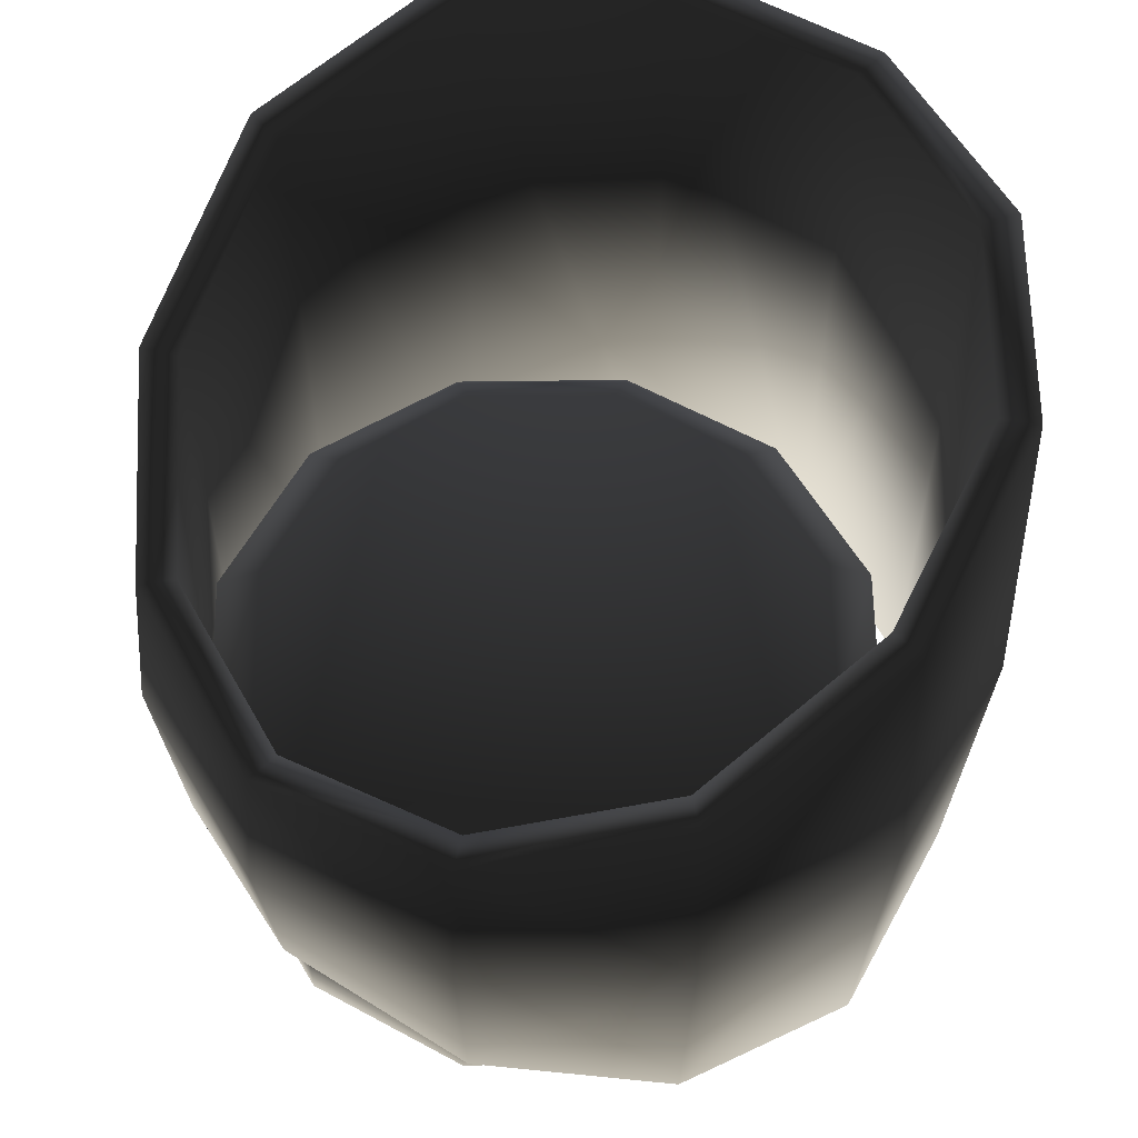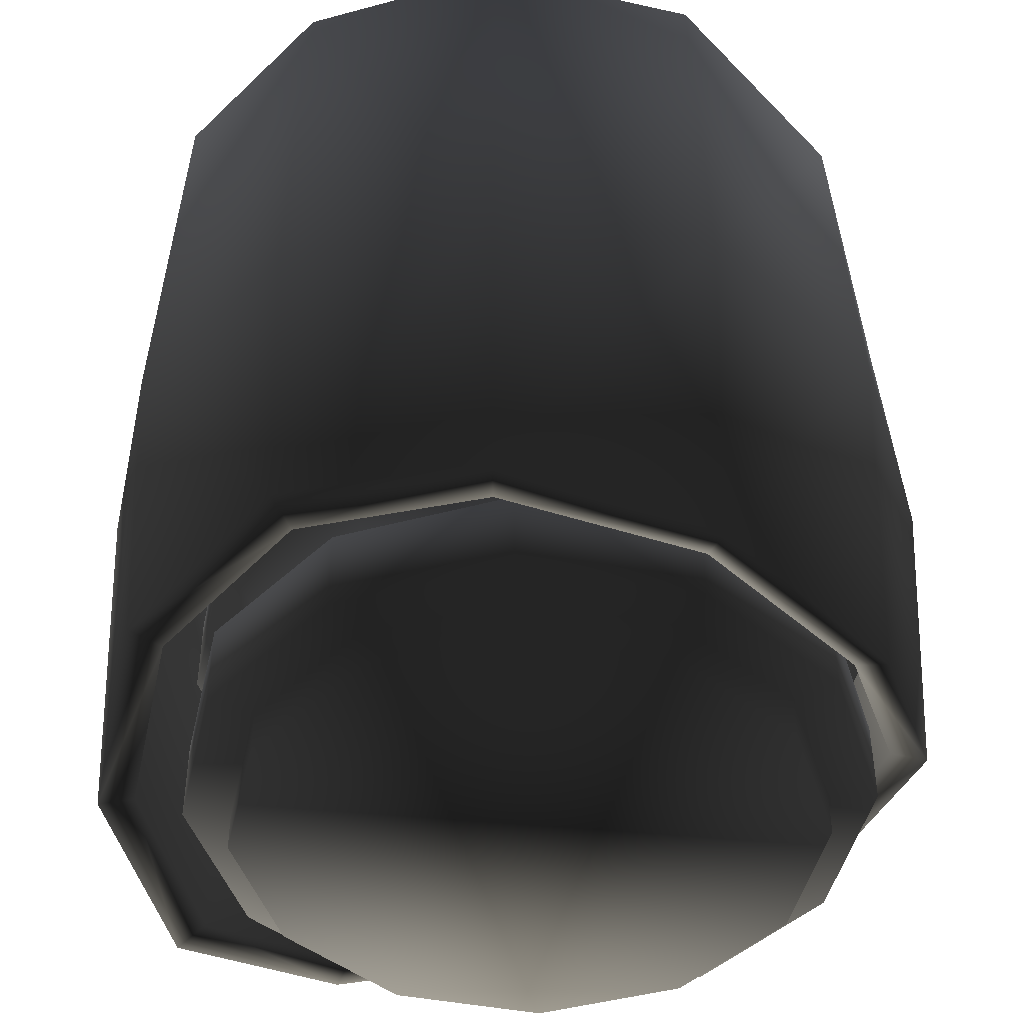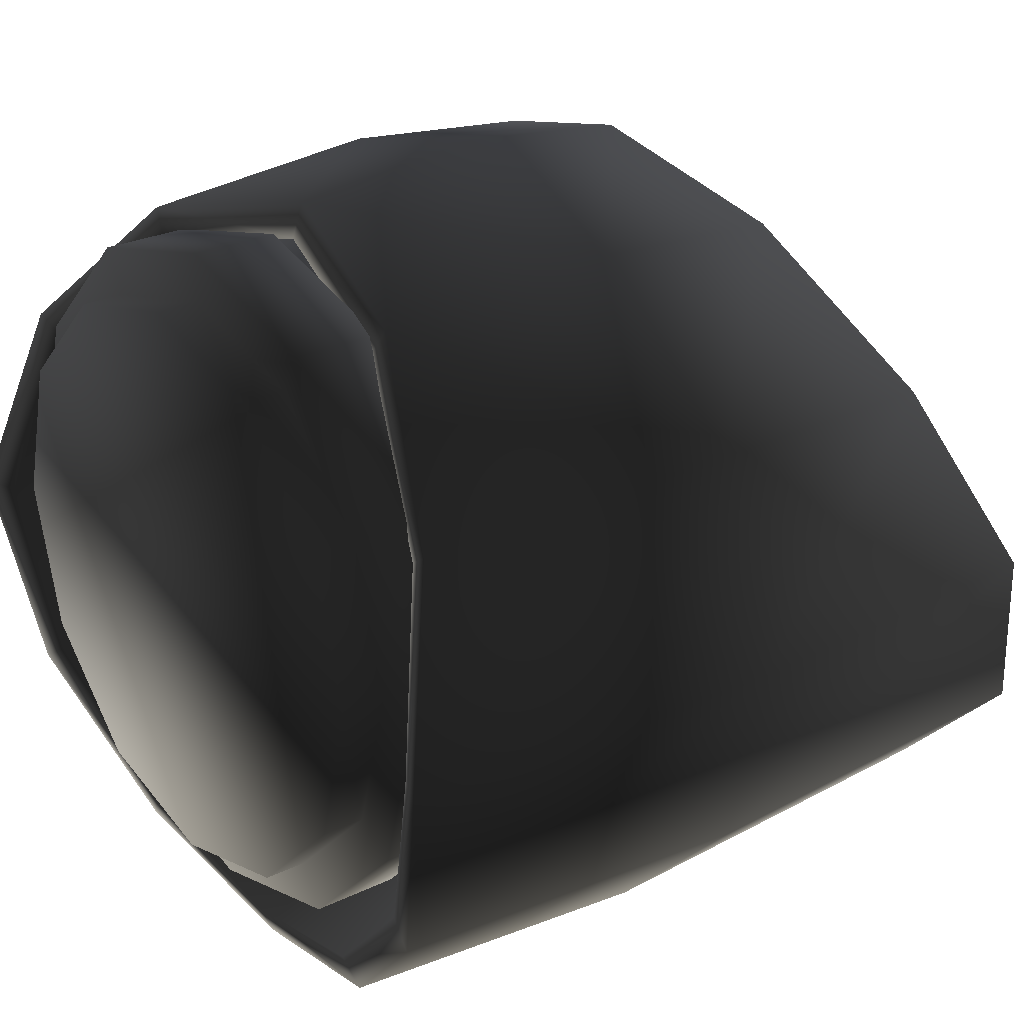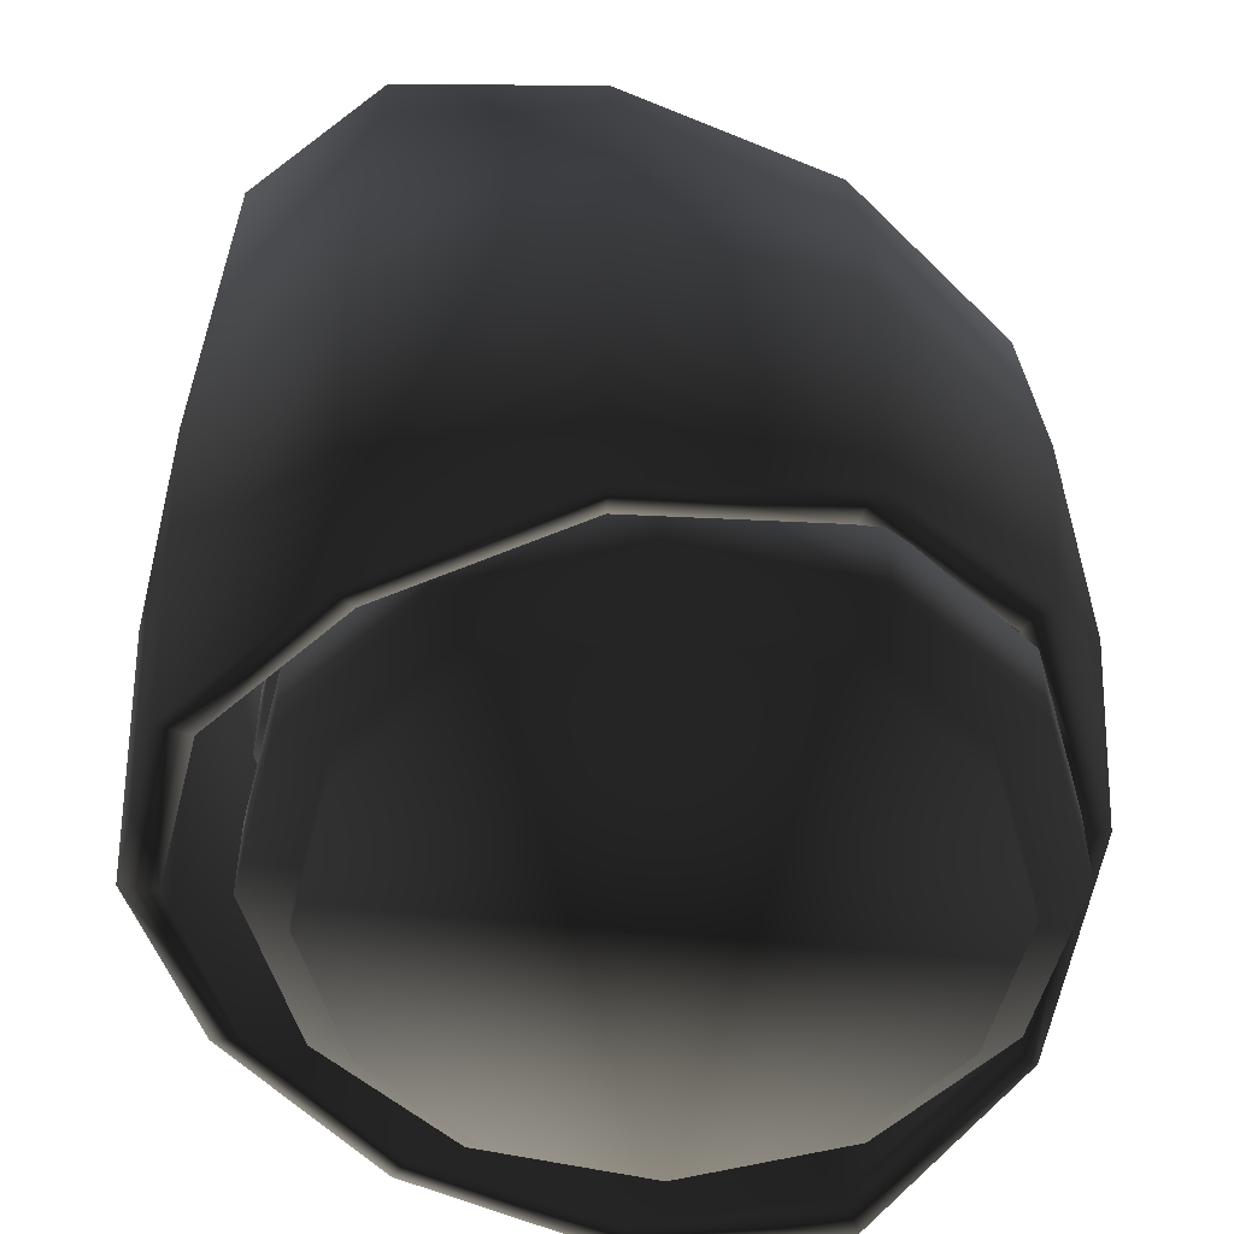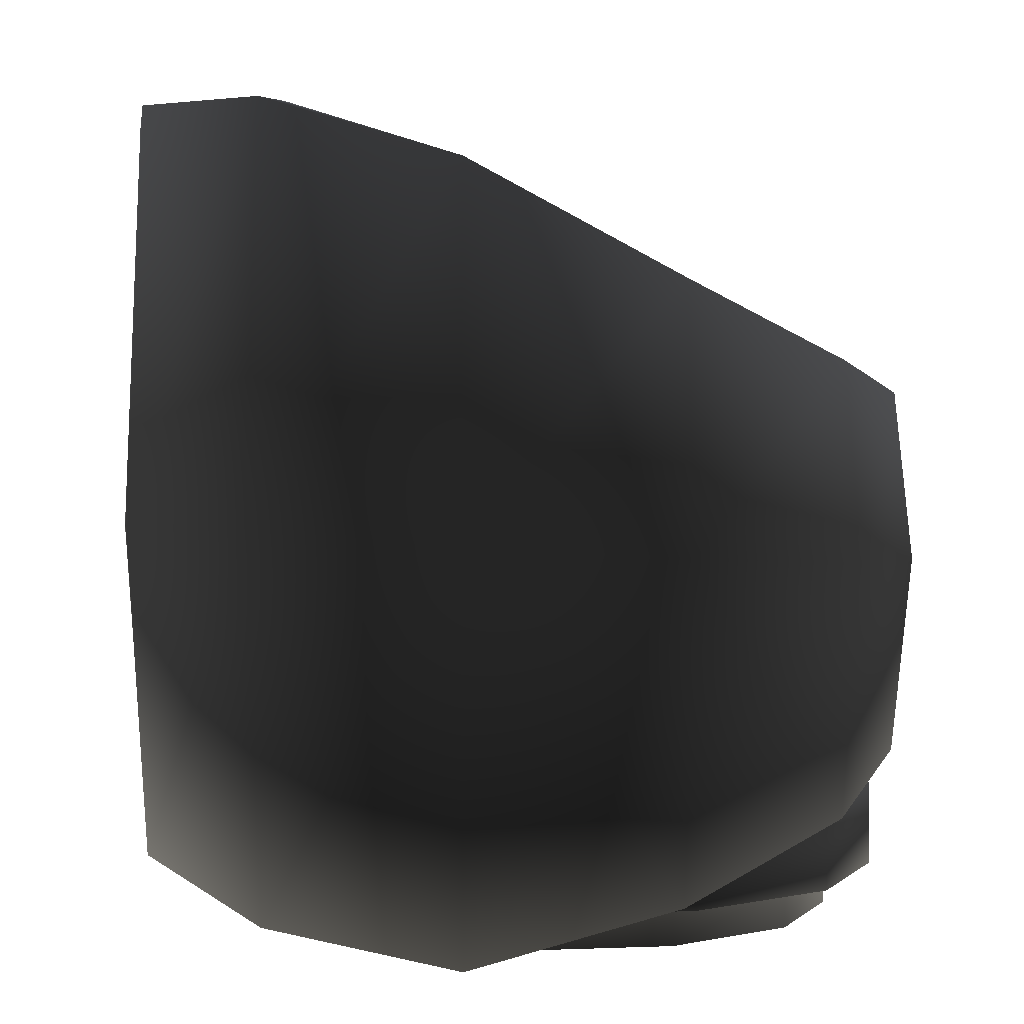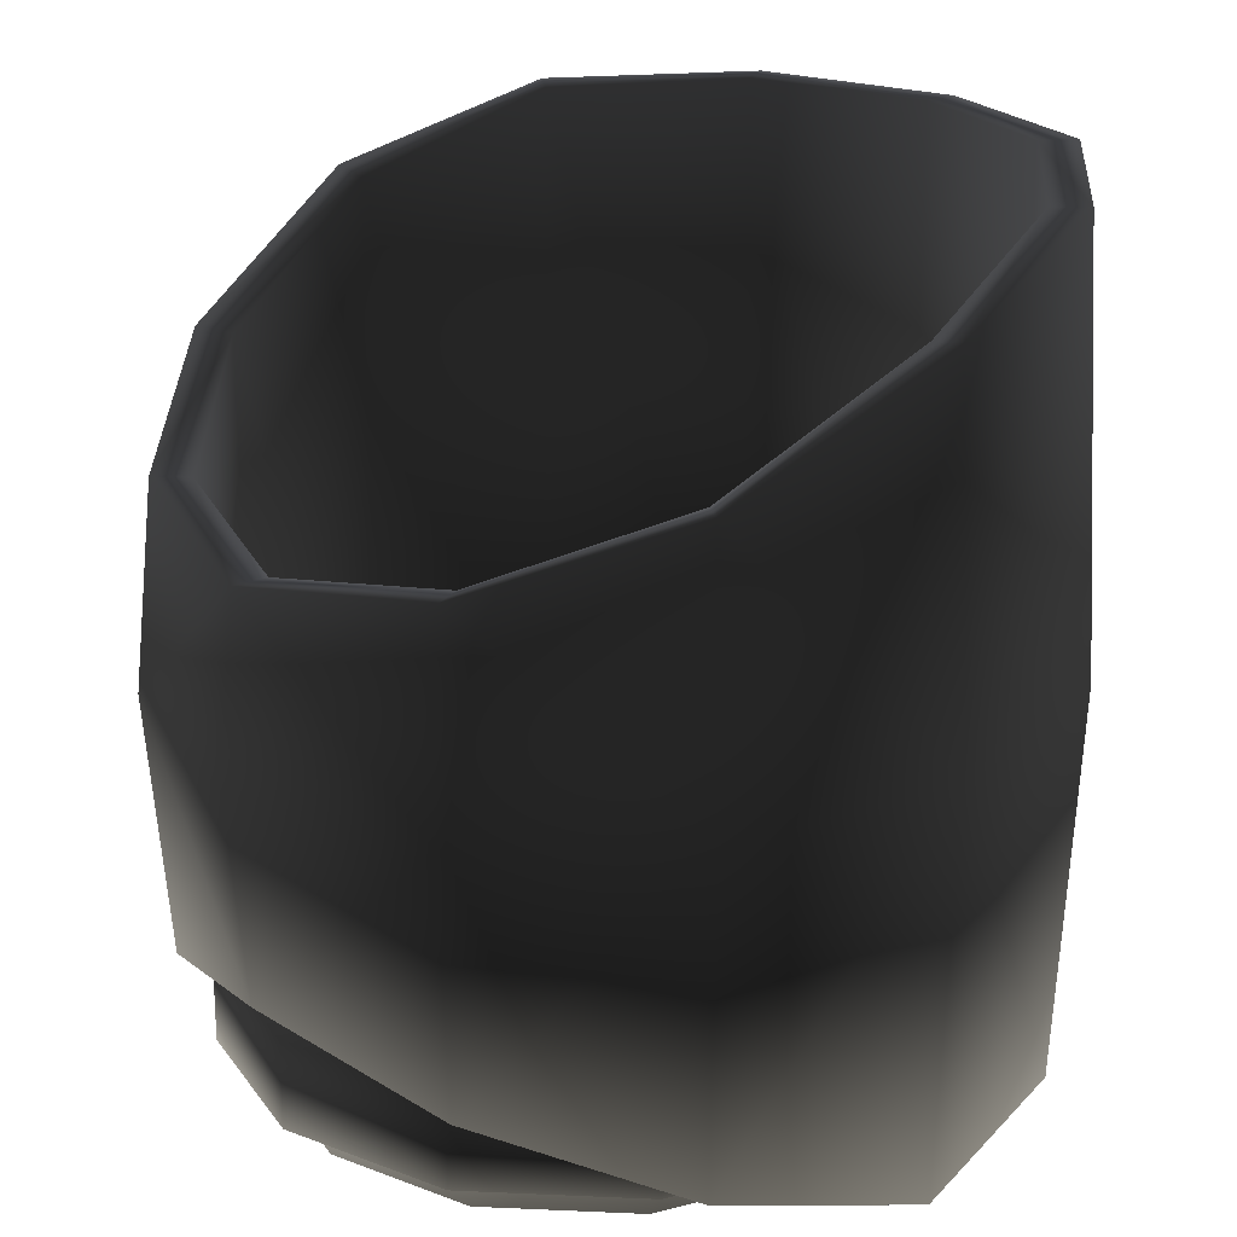
<metadata>
{"format":"obj","ext":"obj","renderer":"f3d","projection":"perspective","resolution":1024,"background":"white","views":[{"elev":59.4,"azim":44.2,"up":"+Y"},{"elev":-45.1,"azim":-147.6,"up":"+Y"},{"elev":26.5,"azim":53.0,"up":"+Z"},{"elev":-52.1,"azim":-59.1,"up":"+Y"},{"elev":2.0,"azim":-83.6,"up":"+Y"},{"elev":20.7,"azim":49.6,"up":"+Y"}]}
</metadata>
<code>
g default
v 0 -0.1372 0.2625
v -0.1313 -0.1334 0.2273
v -0.2273 -0.1263 0.1312
v -0.2625 -0.1193 -3e-06
v -0.2273 -0.1114 -0.1312
v -0.1312 -0.1134 -0.2273
v 0 -0.1174 -0.2625
v 0.1312 -0.1134 -0.2273
v 0.2273 -0.1114 -0.1312
v 0.2625 -0.1193 -3e-06
v 0.2273 -0.1263 0.1312
v 0.1313 -0.1334 0.2273
v 0 -0.2693 0.2282
v 0 -0.02933 0.2506
v -0.113 -0.2924 0.1973
v -0.1251 -0.01094 0.217
v -0.1979 -0.3245 0.1127
v -0.2168 0.0348 0.1254
v -0.2289 -0.3533 1.7e-05
v -0.2505 0.1025 0.000221
v -0.198 -0.3423 -0.1127
v -0.2169 0.1419 -0.1251
v -0.1131 -0.3243 -0.1973
v -0.1252 0.1484 -0.2169
v 0 0.1484 -0.2505
v 0.1131 -0.3243 -0.1973
v 0.1252 0.1484 -0.2169
v 0.198 -0.3423 -0.1127
v 0.2169 0.1419 -0.1251
v 0.2289 -0.3533 1.7e-05
v 0.2505 0.1025 0.000221
v 0.1979 -0.3245 0.1127
v 0.2168 0.0348 0.1254
v 0.113 -0.2924 0.1973
v 0.1251 -0.01094 0.217
v -0.2289 0.09857 0.000182
v -0.1979 0.03225 0.1128
v -0.113 -0.01277 0.1973
v 0 -0.03011 0.2282
v -0.198 0.141 -0.1126
v -0.1131 0.1484 -0.1972
v 0 0.1484 -0.2282
v 0.1131 0.1484 -0.1972
v 0.198 0.141 -0.1126
v 0.2289 0.09857 0.000182
v 0.1979 0.03225 0.1128
v 0.113 -0.01277 0.1973
v 0 -0.2624 0.2495
v -0.1246 -0.2896 0.2161
v -0.2161 -0.3296 0.1248
v -0.2495 -0.3627 2.5e-05
v -0.2161 -0.3462 -0.1247
v -0.1246 -0.3198 -0.2161
v 0 -0.3055 -0.2495
v 0.1246 -0.3198 -0.2161
v 0.2161 -0.3462 -0.1247
v 0.2495 -0.3627 2.5e-05
v 0.2161 -0.3296 0.1248
v 0.1246 -0.2896 0.2161
v -0.08731 -0.1527 0.1815
v -0.1537 -0.1527 0.1151
v -0.178 -0.1527 0.02437
v -0.1537 -0.1527 -0.06633
v -0.08731 -0.1527 -0.1327
v 0.003399 -0.1527 -0.157
v 0.0941 -0.1527 -0.1327
v 0.1605 -0.1527 -0.06633
v 0.1848 -0.1527 0.02437
v 0.1605 -0.1527 0.1151
v 0.0941 -0.1527 0.1815
v 0.003399 -0.3377 0.2058
v 0.003399 -0.2584 0.2058
v 0.003399 -0.1527 0.2058
v -0.08731 -0.2584 0.1815
v -0.08731 -0.3377 0.1815
v -0.1537 -0.2584 0.1151
v -0.1537 -0.3377 0.1151
v -0.178 -0.2584 0.02437
v -0.178 -0.3377 0.02437
v -0.1537 -0.2584 -0.06633
v -0.1537 -0.3377 -0.06633
v -0.08731 -0.2584 -0.1327
v -0.08731 -0.3377 -0.1327
v 0.003399 -0.2584 -0.157
v 0.003399 -0.3377 -0.157
v 0.0941 -0.2584 -0.1327
v 0.0941 -0.3377 -0.1327
v 0.1605 -0.2584 -0.06633
v 0.1605 -0.3377 -0.06633
v 0.1848 -0.2584 0.02437
v 0.1848 -0.3377 0.02437
v 0.1605 -0.2584 0.1151
v 0.1605 -0.3377 0.1151
v 0.0941 -0.2584 0.1815
v 0.0941 -0.3377 0.1815
v 0.003399 -0.3377 0.2356
v 0.003399 -0.2848 0.2356
v 0.003399 -0.232 0.2356
v 0.003399 -0.1791 0.2356
v -0.1022 -0.1791 0.2073
v -0.1022 -0.232 0.2073
v -0.1022 -0.2848 0.2073
v -0.1022 -0.3377 0.2073
v -0.1795 -0.1791 0.13
v -0.1795 -0.232 0.13
v -0.1795 -0.2848 0.13
v -0.1795 -0.3377 0.13
v -0.2078 -0.1791 0.02437
v -0.2078 -0.232 0.02437
v -0.2078 -0.2848 0.02437
v -0.2078 -0.3377 0.02437
v -0.1795 -0.1791 -0.08122
v -0.1795 -0.232 -0.08122
v -0.1795 -0.2848 -0.08122
v -0.1795 -0.3377 -0.08122
v -0.1022 -0.1791 -0.1585
v -0.1022 -0.232 -0.1585
v -0.1022 -0.2848 -0.1585
v -0.1022 -0.3377 -0.1585
v 0.003399 -0.1791 -0.1868
v 0.003399 -0.232 -0.1868
v 0.003399 -0.2848 -0.1868
v 0.003399 -0.3377 -0.1868
v 0.109 -0.1791 -0.1585
v 0.109 -0.232 -0.1585
v 0.109 -0.2848 -0.1585
v 0.109 -0.3377 -0.1585
v 0.1863 -0.1791 -0.08122
v 0.1863 -0.232 -0.08122
v 0.1863 -0.2848 -0.08122
v 0.1863 -0.3377 -0.08122
v 0.2146 -0.1791 0.02437
v 0.2146 -0.232 0.02437
v 0.2146 -0.2848 0.02437
v 0.2146 -0.3377 0.02437
v 0.1863 -0.1791 0.13
v 0.1863 -0.232 0.13
v 0.1863 -0.2848 0.13
v 0.1863 -0.3377 0.13
v 0.109 -0.1791 0.2073
v 0.109 -0.232 0.2073
v 0.109 -0.2848 0.2073
v 0.109 -0.3377 0.2073
v 0.003399 -0.3641 0.2058
v -0.08731 -0.3641 0.1815
v -0.1537 -0.3641 0.1151
v -0.178 -0.3641 0.02437
v -0.1537 -0.3641 -0.06633
v -0.08731 -0.3641 -0.1327
v 0.003399 -0.3641 -0.157
v 0.0941 -0.3641 -0.1327
v 0.1605 -0.3641 -0.06633
v 0.1848 -0.3641 0.02437
v 0.1605 -0.3641 0.1151
v 0.0941 -0.3641 0.1815
v 0 -0.3151 -0.2282
g leg_r
f 47 35 14
f 22 5 6
f 36 40 21
f 25 24 6
f 40 41 23
f 29 27 8
f 31 29 9
f 44 28 26
f 33 31 10
f 45 30 28
f 14 35 12
f 47 34 32
f 54 55 8
f 47 39 13
f 15 17 50
f 49 50 3
f 25 7 8
f 156 23 41
f 20 4 5
f 37 36 19
f 35 33 11
f 46 32 30
f 55 56 9
f 56 57 10
f 58 11 10
f 59 12 11
f 48 1 12
f 18 3 4
f 38 37 17
f 50 51 4
f 52 5 4
f 53 6 5
f 54 7 6
f 14 1 2
f 43 26 156
f 16 2 3
f 2 1 48
f 46 33 35
f 45 31 33
f 44 29 31
f 43 27 29
f 25 27 43
f 41 24 25
f 22 24 41
f 20 22 40
f 18 20 36
f 16 18 37
f 14 16 38
f 38 15 13
f 19 51 50
f 21 52 51
f 23 53 52
f 156 54 53
f 156 26 55
f 26 28 56
f 28 30 57
f 30 32 58
f 34 59 58
f 13 48 59
f 13 15 49
f 69 61 65
f 88 130 134
f 65 64 116
f 155 144 71
f 89 91 135
f 84 121 117
f 93 154 155
f 84 82 118
f 91 153 154
f 61 104 108
f 85 123 119
f 89 152 153
f 76 78 109
f 78 76 106
f 87 151 152
f 79 111 107
f 69 68 132
f 85 150 151
f 92 137 133
f 83 149 150
f 92 90 134
f 66 65 120
f 81 148 149
f 91 93 139
f 84 86 125
f 79 147 148
f 86 84 122
f 63 62 108
f 87 127 123
f 77 146 147
f 80 113 109
f 80 78 110
f 75 145 146
f 60 73 99
f 79 81 115
f 71 144 145
f 74 101 98
f 69 136 140
f 143 96 97
f 141 98 99
f 138 139 143
f 136 137 141
f 134 135 139
f 132 133 137
f 130 131 135
f 128 129 133
f 126 127 131
f 124 125 129
f 122 123 127
f 120 121 125
f 118 119 123
f 116 117 121
f 114 115 119
f 112 113 117
f 110 111 115
f 108 109 113
f 107 111 110
f 104 105 109
f 103 107 106
f 100 101 105
f 97 96 103
f 99 98 101
f 88 90 133
f 95 71 96
f 67 128 132
f 72 94 142
f 77 107 103
f 94 72 98
f 76 74 102
f 70 140 99
f 76 105 101
f 81 83 119
f 61 60 100
f 82 80 114
f 80 82 117
f 89 131 127
f 64 63 112
f 88 86 126
f 86 88 129
f 93 95 143
f 67 66 124
f 92 138 142
f 71 75 103
f 92 94 141
f 72 97 102
f 147 155 151
f 47 14 39
f 22 6 24
f 36 21 19
f 25 6 7
f 40 23 21
f 29 8 9
f 31 9 10
f 44 26 43
f 33 10 11
f 45 28 44
f 14 12 1
f 47 32 46
f 54 8 7
f 47 13 34
f 15 50 49
f 49 3 2
f 25 8 27
f 156 41 42
f 20 5 22
f 37 19 17
f 35 11 12
f 46 30 45
f 55 9 8
f 56 10 9
f 58 10 57
f 59 11 58
f 48 12 59
f 18 4 20
f 38 17 15
f 50 4 3
f 52 4 51
f 53 5 52
f 54 6 53
f 14 2 16
f 43 156 42
f 16 3 18
f 2 48 49
f 46 35 47
f 45 33 46
f 44 31 45
f 43 29 44
f 25 43 42
f 41 25 42
f 22 41 40
f 20 40 36
f 18 36 37
f 16 37 38
f 14 38 39
f 38 13 39
f 19 50 17
f 21 51 19
f 23 52 21
f 156 53 23
f 156 55 54
f 26 56 55
f 28 57 56
f 30 58 57
f 34 58 32
f 13 59 34
f 13 49 48
f 61 73 60
f 73 69 70
f 69 67 68
f 67 65 66
f 65 63 64
f 63 61 62
f 61 69 73
f 69 65 67
f 65 61 63
f 88 134 90
f 65 116 120
f 155 71 95
f 89 135 131
f 84 117 82
f 93 155 95
f 84 118 122
f 91 154 93
f 61 108 62
f 85 119 83
f 89 153 91
f 76 109 105
f 78 106 110
f 87 152 89
f 79 107 77
f 69 132 136
f 85 151 87
f 92 133 90
f 83 150 85
f 92 134 138
f 66 120 124
f 81 149 83
f 91 139 135
f 84 125 121
f 79 148 81
f 86 122 126
f 63 108 112
f 87 123 85
f 77 147 79
f 80 109 78
f 80 110 114
f 75 146 77
f 60 99 100
f 79 115 111
f 71 145 75
f 74 98 72
f 69 140 70
f 143 97 142
f 141 99 140
f 138 143 142
f 136 141 140
f 134 139 138
f 132 137 136
f 130 135 134
f 128 133 132
f 126 131 130
f 124 129 128
f 122 127 126
f 120 125 124
f 118 123 122
f 116 121 120
f 114 119 118
f 112 117 116
f 110 115 114
f 108 113 112
f 107 110 106
f 104 109 108
f 103 106 102
f 100 105 104
f 97 103 102
f 99 101 100
f 88 133 129
f 95 96 143
f 67 132 68
f 72 142 97
f 77 103 75
f 94 98 141
f 76 102 106
f 70 99 73
f 76 101 74
f 81 119 115
f 61 100 104
f 82 114 118
f 80 117 113
f 89 127 87
f 64 112 116
f 88 126 130
f 86 129 125
f 93 143 139
f 67 124 128
f 92 142 94
f 71 103 96
f 92 141 137
f 72 102 74
f 155 145 144
f 145 147 146
f 147 149 148
f 149 151 150
f 151 153 152
f 153 155 154
f 155 147 145
f 147 151 149
f 151 155 153

</code>
